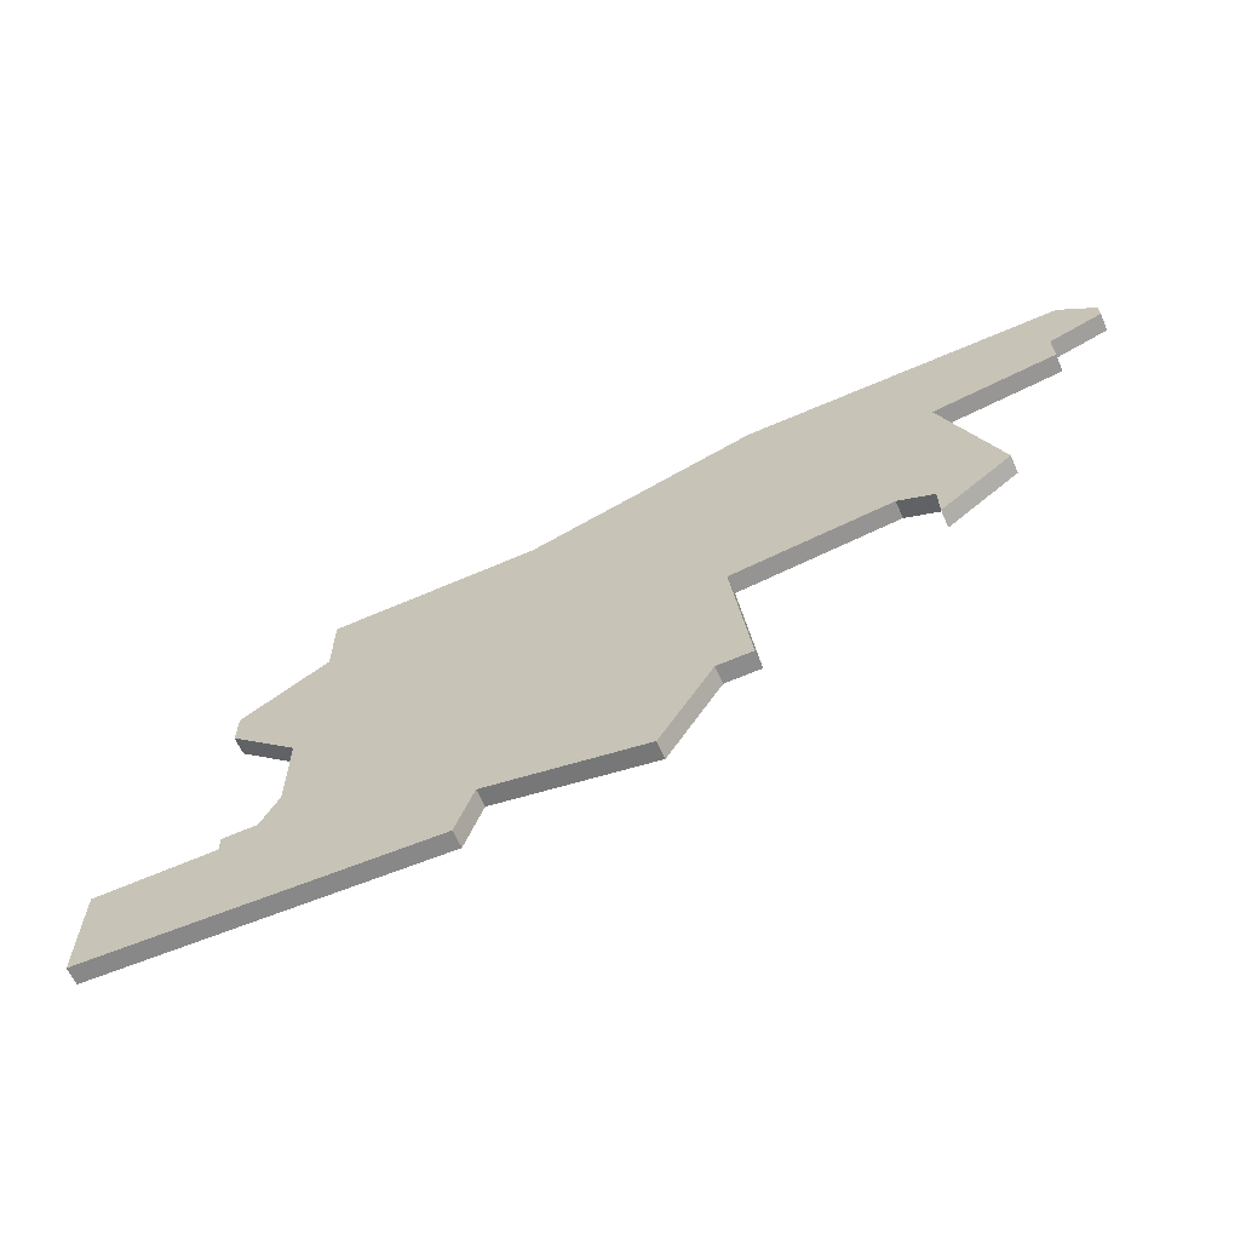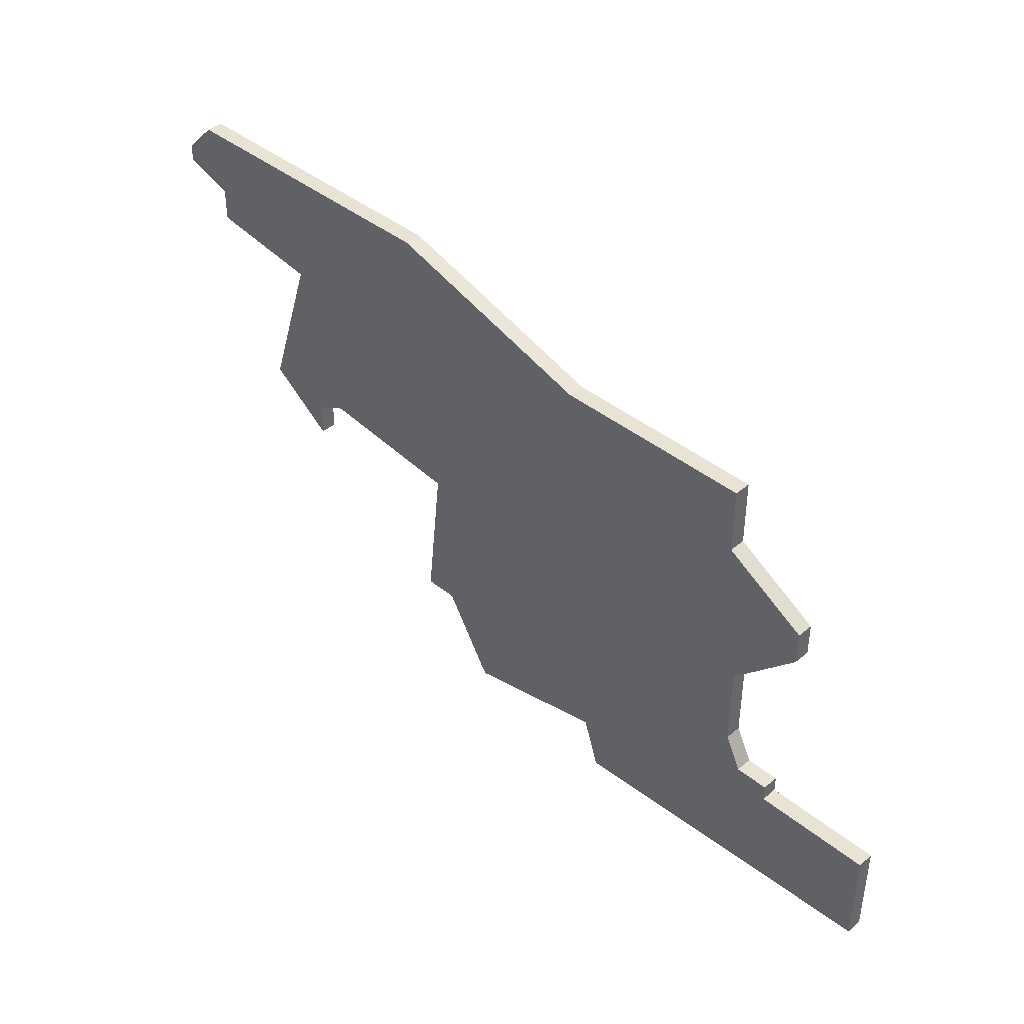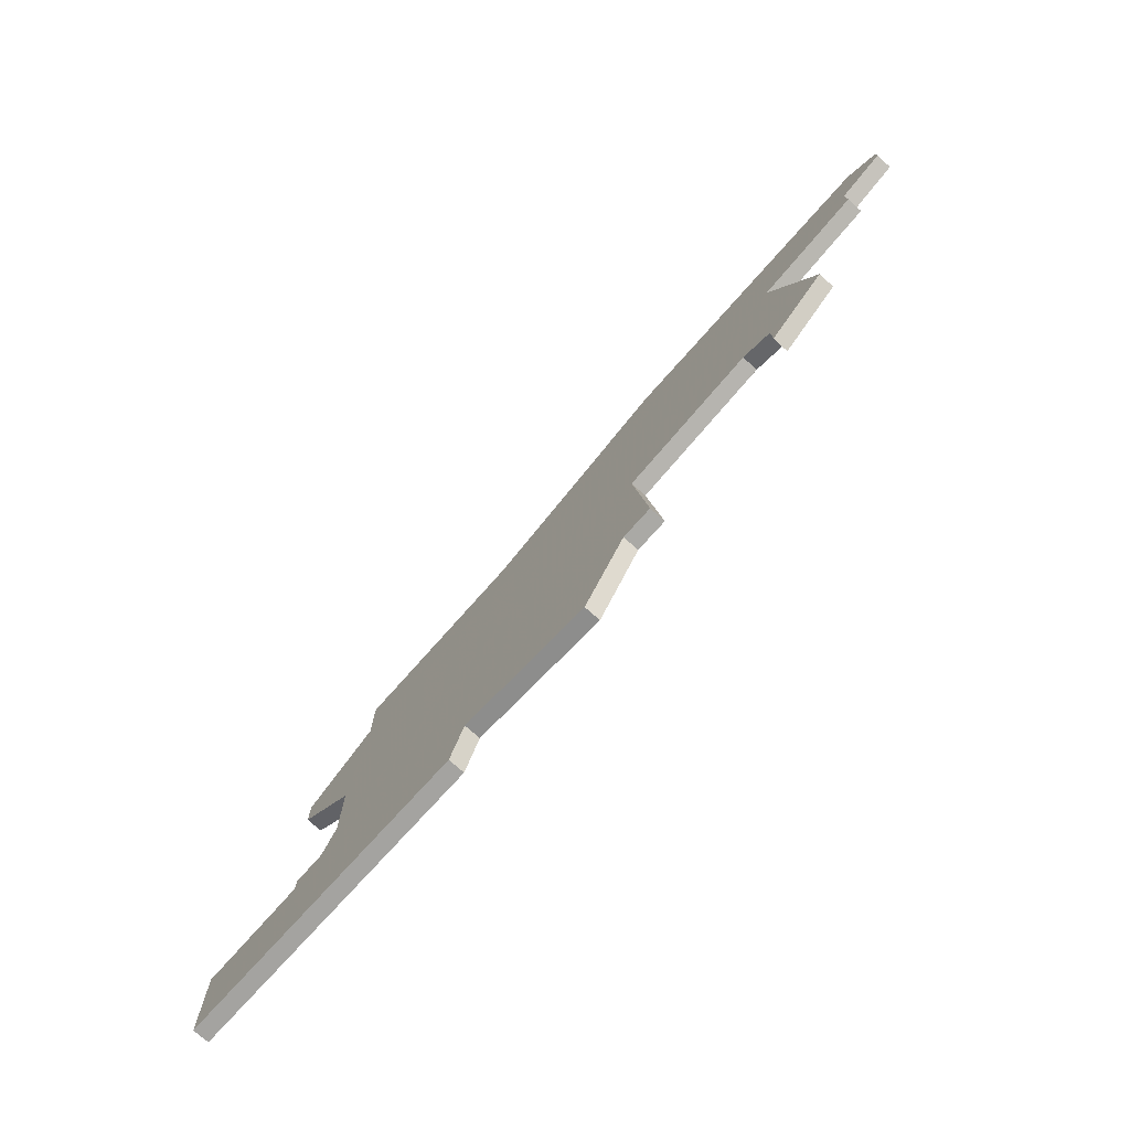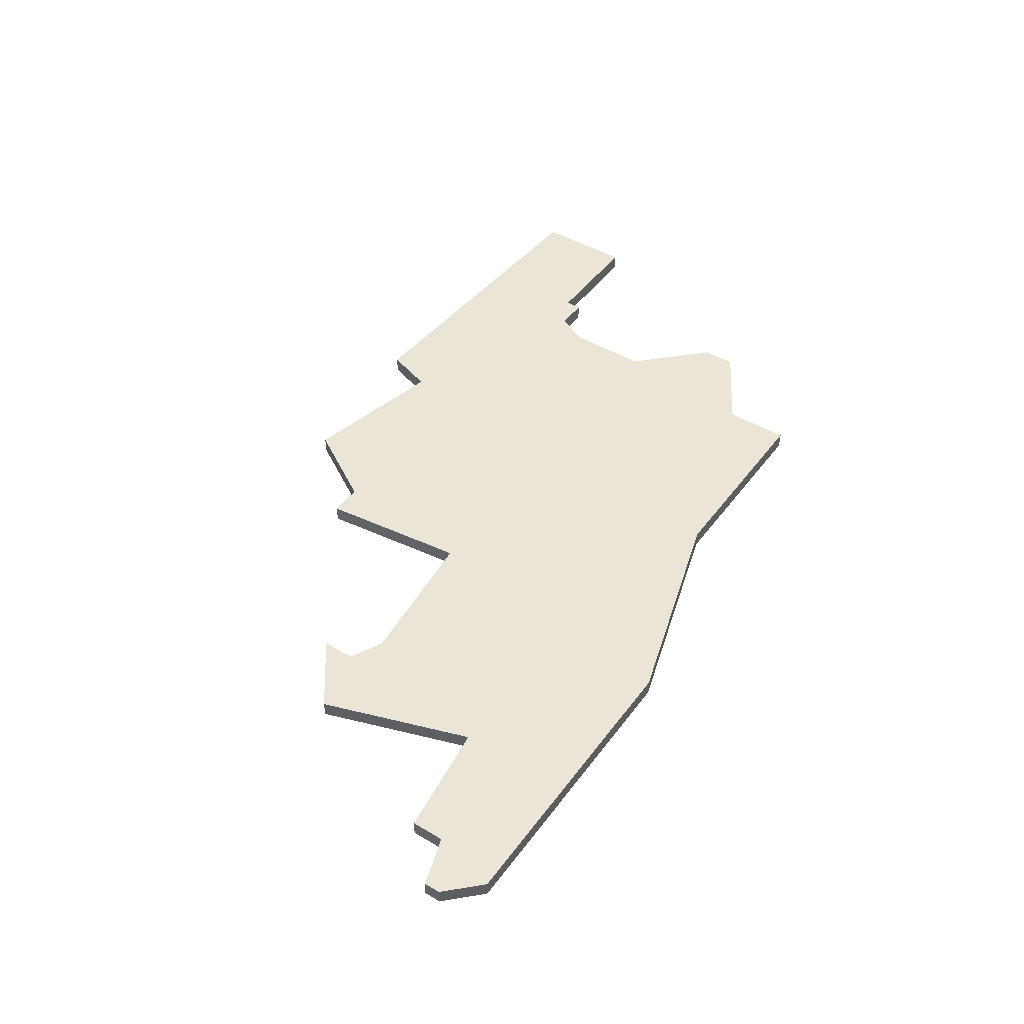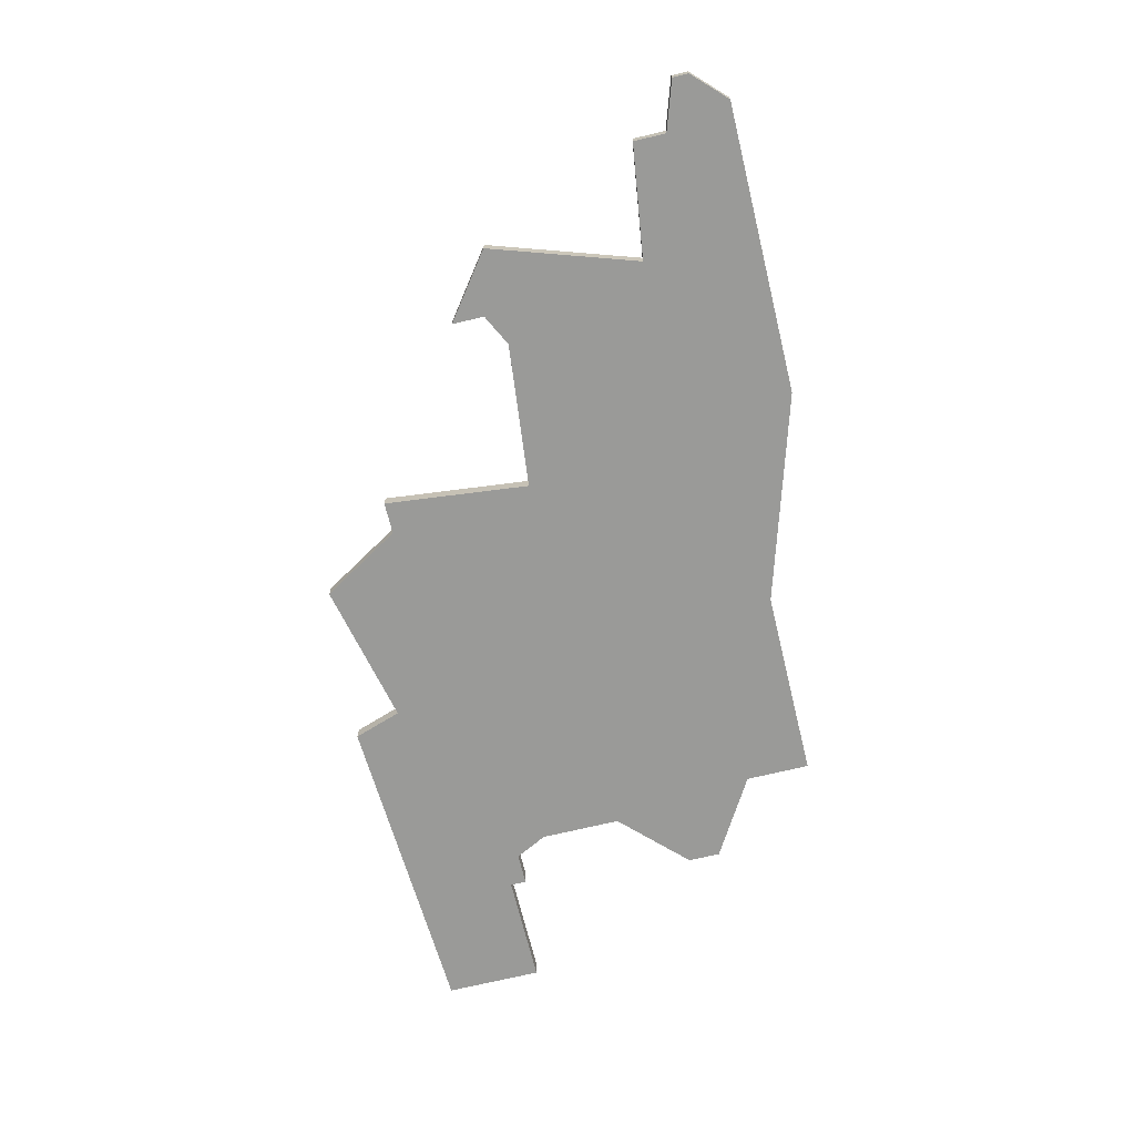
<metadata>
{"format":"obj","ext":"obj","renderer":"f3d","projection":"perspective","resolution":1024,"background":"white","views":[{"elev":-64.2,"azim":23.7,"up":"+Y"},{"elev":41.1,"azim":-135.5,"up":"+Y"},{"elev":-75.3,"azim":48.4,"up":"+Y"},{"elev":45.8,"azim":124.3,"up":"+Z"},{"elev":-69.2,"azim":103.7,"up":"+Z"}]}
</metadata>
<code>
v 1108 -559 0
v 1108 -563 0
v 1103 -566 0
v 1103 -568 0
v 1107 -572 0
v 1107 -577 0
v 1106 -579 0
v 1104 -579 0
v 1104 -580 0
v 1097 -580 0
v 1097 -586 0
v 1117 -587 0
v 1118 -584 0
v 1127 -586 0
v 1130 -581 0
v 1132 -581 0
v 1131 -572 0
v 1140 -571 0
v 1142 -572 0
v 1142 -574 0
v 1146 -571 0
v 1143 -562 0
v 1150 -561 0
v 1150 -559 0
v 1153 -558 0
v 1153 -557 0
v 1151 -555 0
v 1133 -555 0
v 1120 -559 0
v 1108 -559 1
v 1108 -563 1
v 1103 -566 1
v 1103 -568 1
v 1107 -572 1
v 1107 -577 1
v 1106 -579 1
v 1104 -579 1
v 1104 -580 1
v 1097 -580 1
v 1097 -586 1
v 1117 -587 1
v 1118 -584 1
v 1127 -586 1
v 1130 -581 1
v 1132 -581 1
v 1131 -572 1
v 1140 -571 1
v 1142 -572 1
v 1142 -574 1
v 1146 -571 1
v 1143 -562 1
v 1150 -561 1
v 1150 -559 1
v 1153 -558 1
v 1153 -557 1
v 1151 -555 1
v 1133 -555 1
v 1120 -559 1
f 2 1 29
f 4 3 2
f 9 8 7
f 11 10 9
f 13 12 11
f 15 14 13
f 17 16 15
f 21 20 19
f 24 23 22
f 26 25 24
f 28 27 26
f 2 29 28
f 5 4 2
f 11 9 7
f 15 13 11
f 21 19 18
f 26 24 22
f 2 28 26
f 6 5 2
f 15 11 7
f 22 21 18
f 2 26 22
f 15 7 6
f 22 18 17
f 6 2 22
f 17 15 6
f 6 22 17
f 58 30 31
f 31 32 33
f 36 37 38
f 38 39 40
f 40 41 42
f 42 43 44
f 44 45 46
f 48 49 50
f 51 52 53
f 53 54 55
f 55 56 57
f 57 58 31
f 31 33 34
f 36 38 40
f 40 42 44
f 47 48 50
f 51 53 55
f 55 57 31
f 31 34 35
f 36 40 44
f 47 50 51
f 51 55 31
f 35 36 44
f 46 47 51
f 51 31 35
f 35 44 46
f 46 51 35
f 31 30 2
f 2 30 1
f 32 31 3
f 3 31 2
f 33 32 4
f 4 32 3
f 34 33 5
f 5 33 4
f 35 34 6
f 6 34 5
f 36 35 7
f 7 35 6
f 37 36 8
f 8 36 7
f 38 37 9
f 9 37 8
f 39 38 10
f 10 38 9
f 40 39 11
f 11 39 10
f 41 40 12
f 12 40 11
f 42 41 13
f 13 41 12
f 43 42 14
f 14 42 13
f 44 43 15
f 15 43 14
f 45 44 16
f 16 44 15
f 46 45 17
f 17 45 16
f 47 46 18
f 18 46 17
f 48 47 19
f 19 47 18
f 49 48 20
f 20 48 19
f 50 49 21
f 21 49 20
f 51 50 22
f 22 50 21
f 52 51 23
f 23 51 22
f 53 52 24
f 24 52 23
f 54 53 25
f 25 53 24
f 55 54 26
f 26 54 25
f 56 55 27
f 27 55 26
f 57 56 28
f 28 56 27
f 30 58 1
f 1 58 29
f 58 57 29
f 29 57 28

</code>
